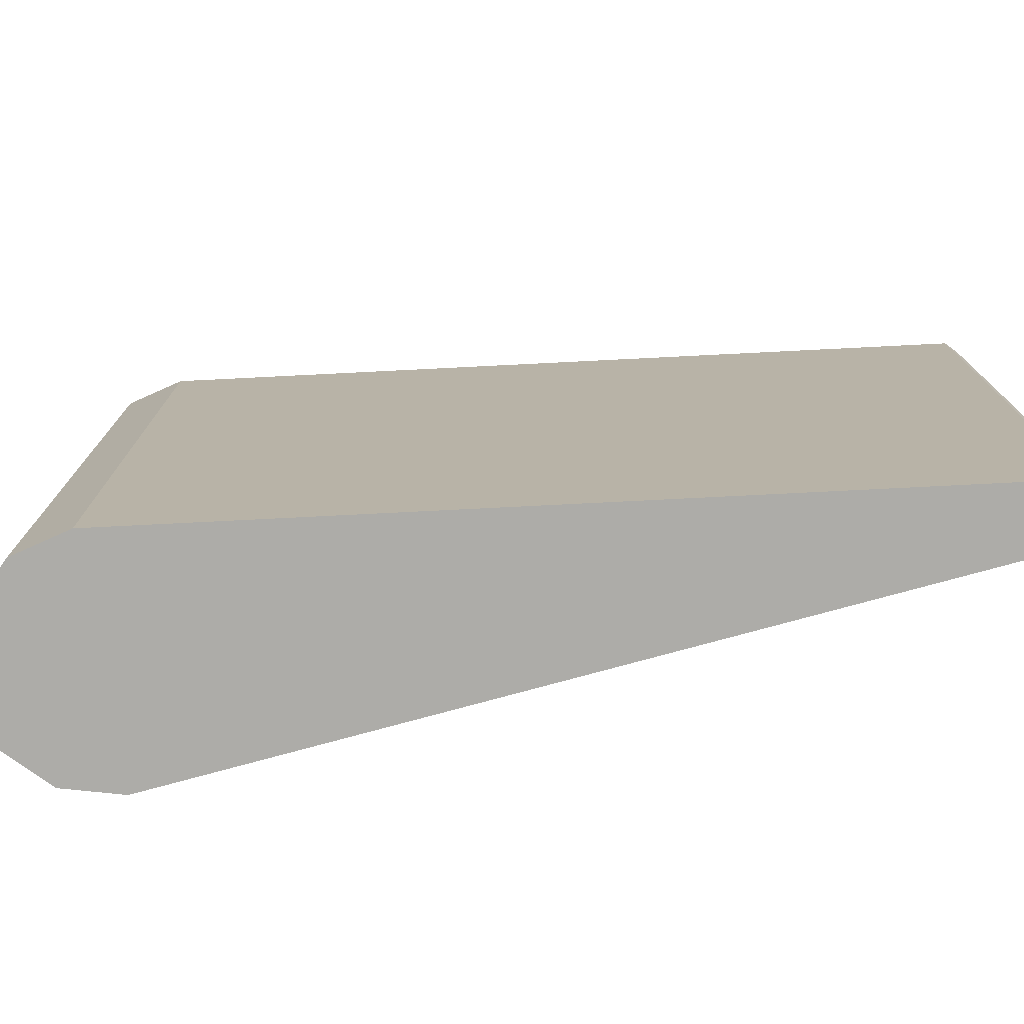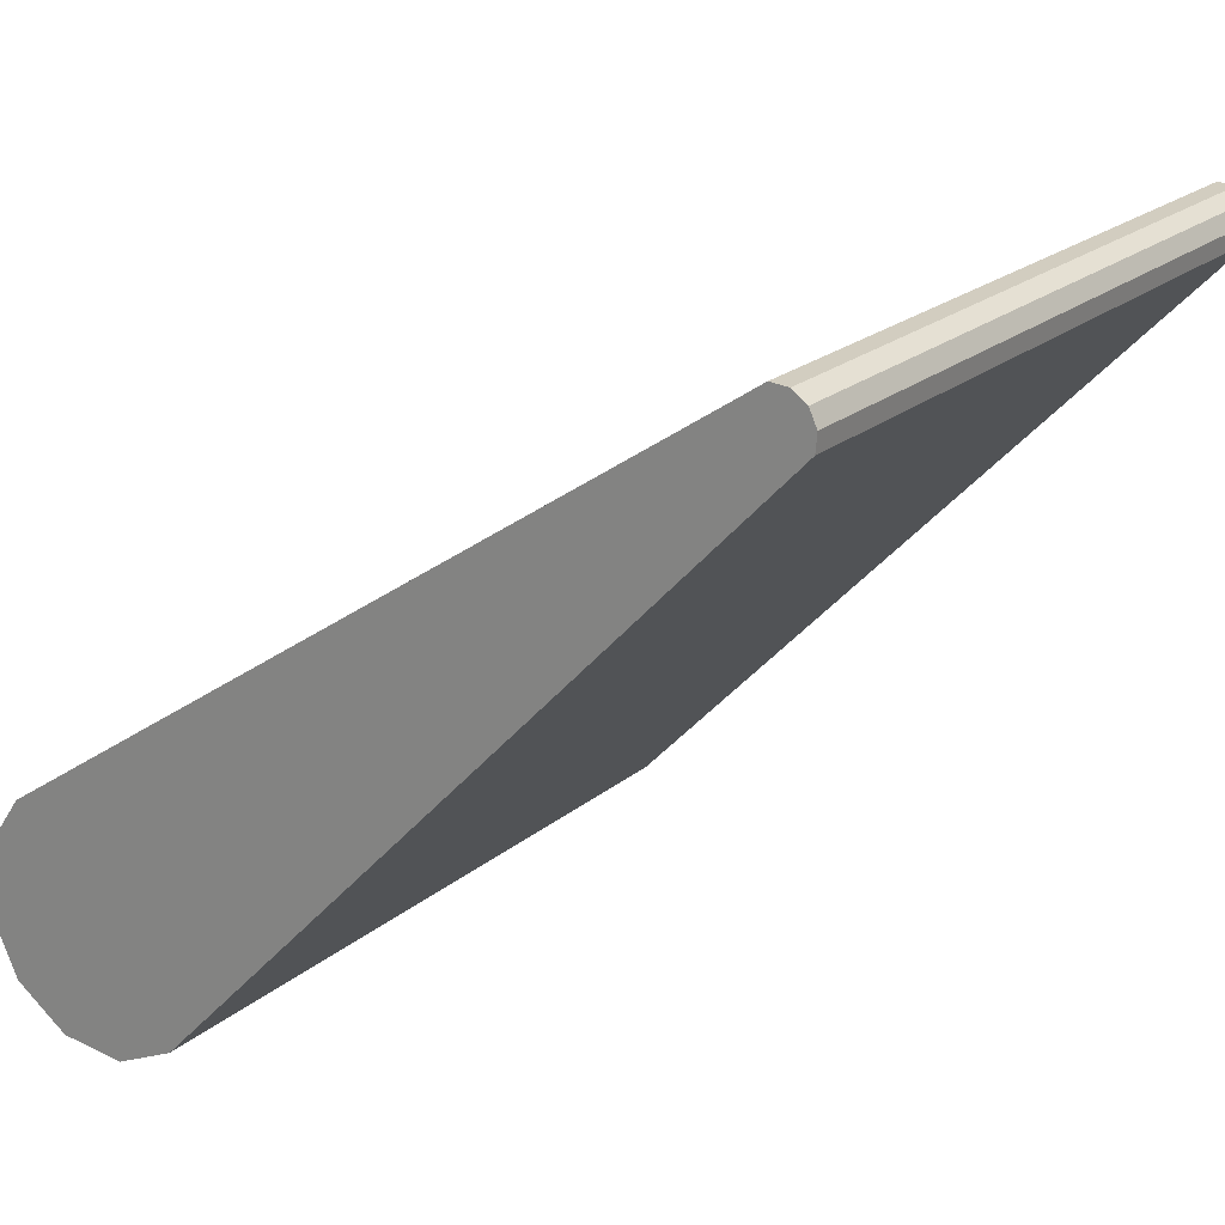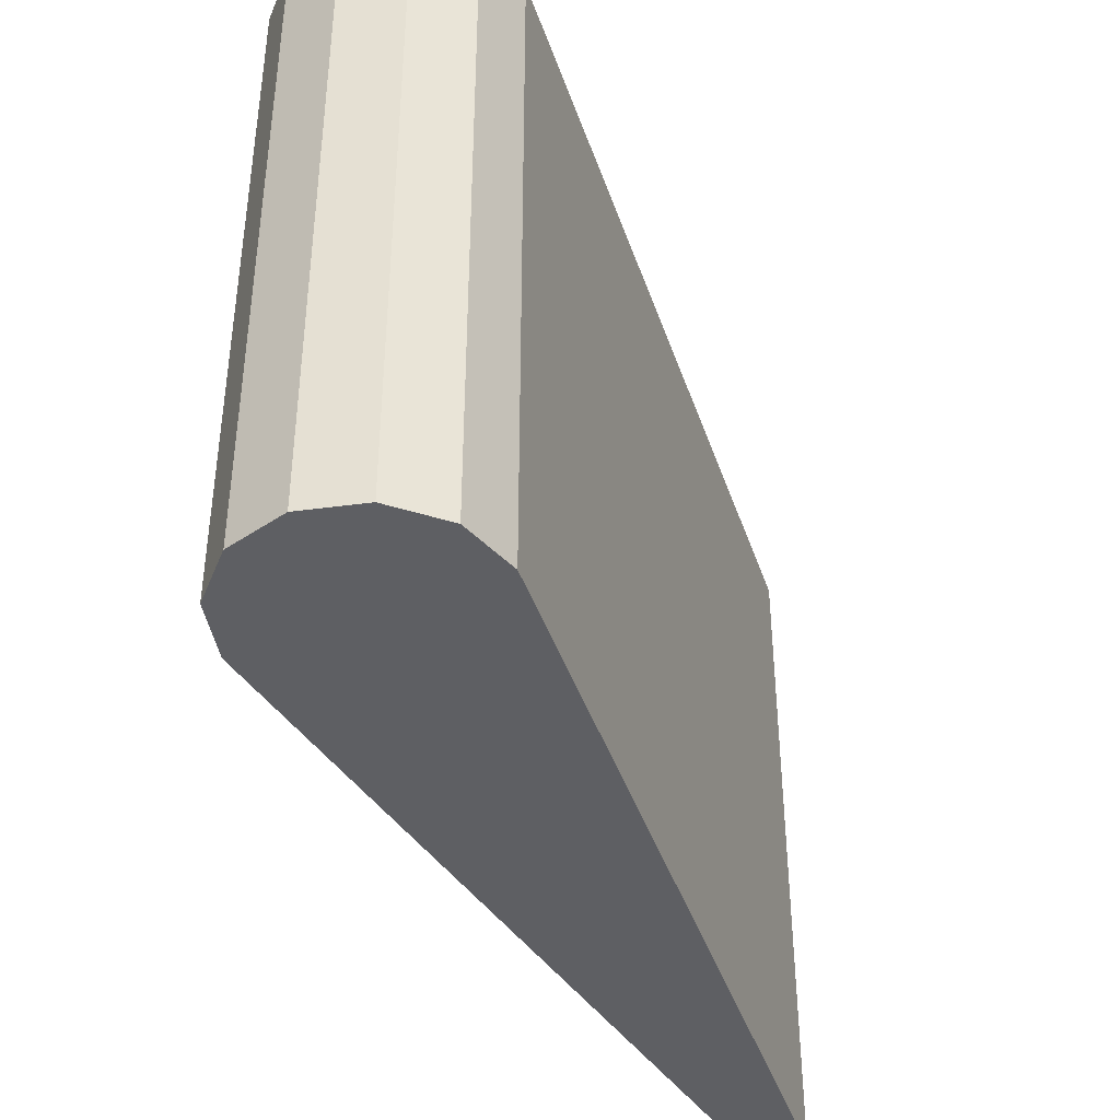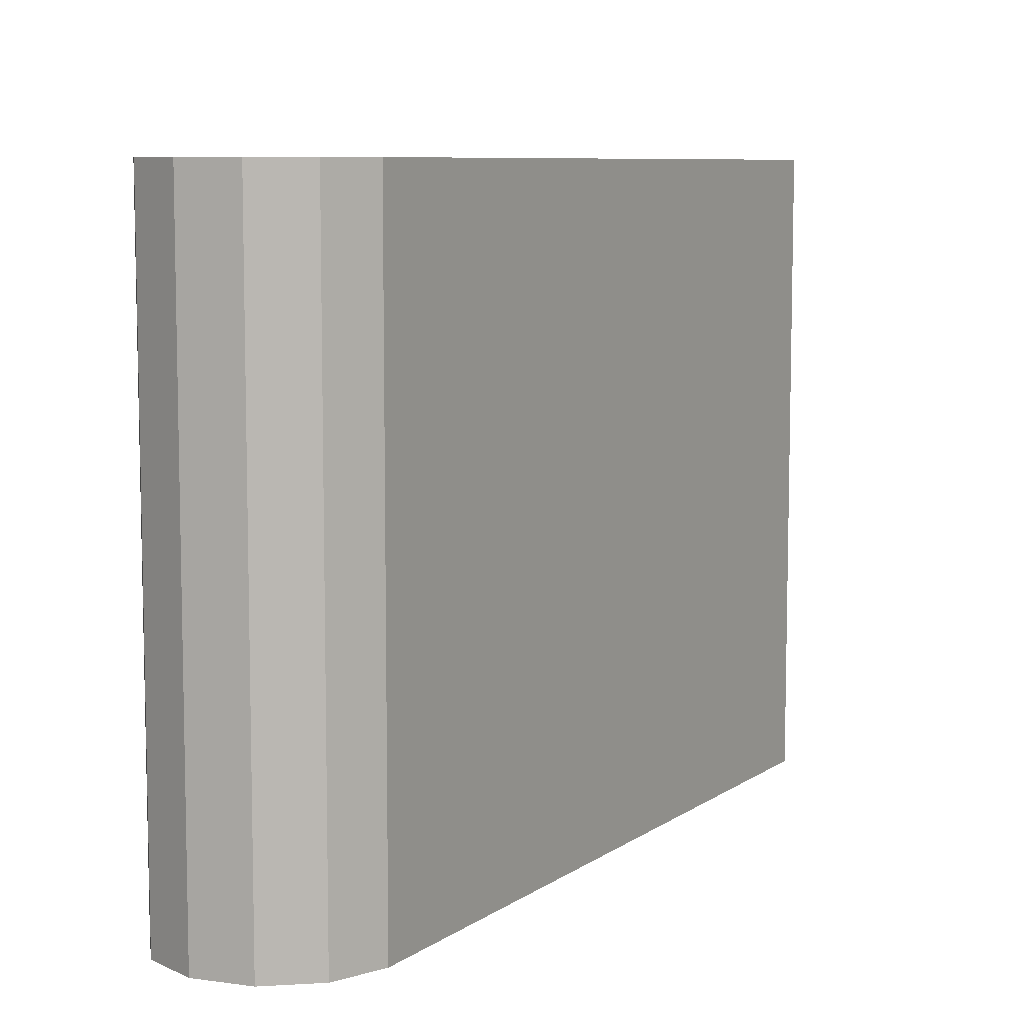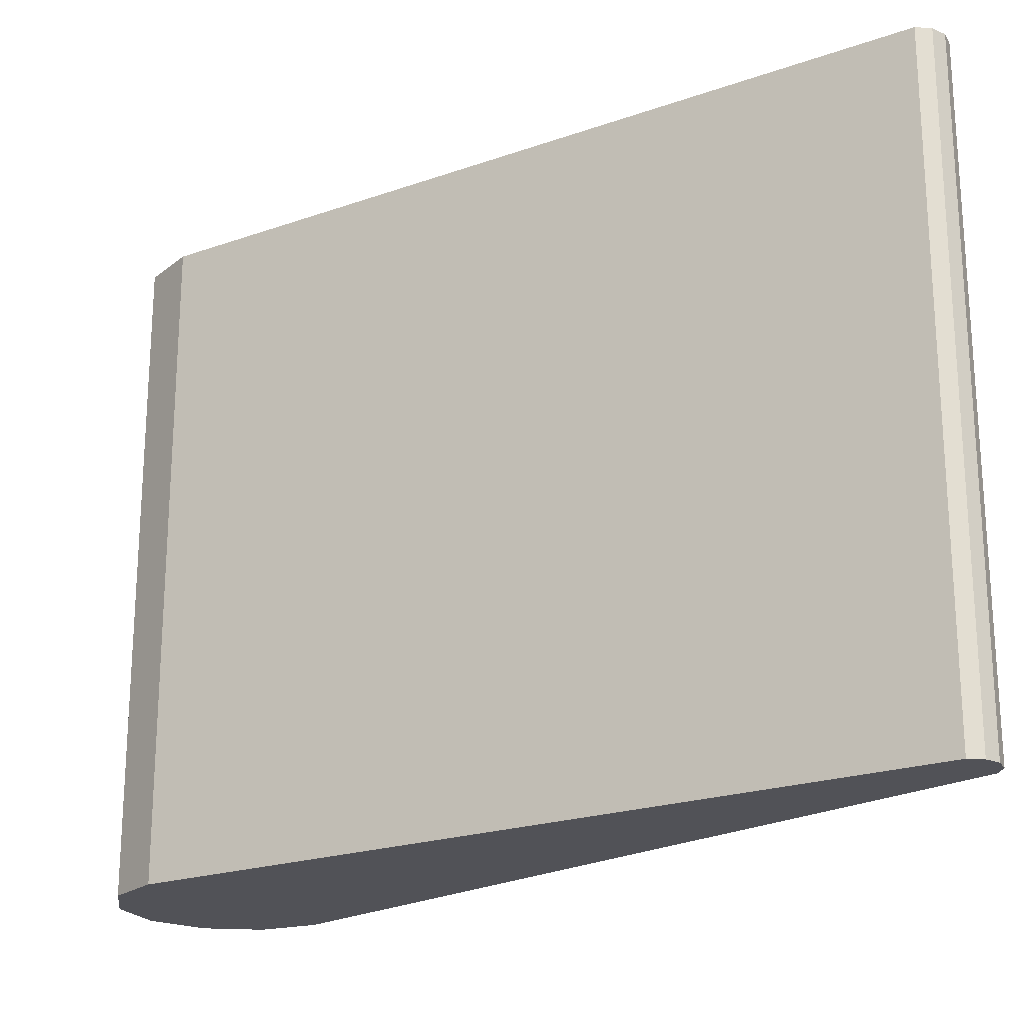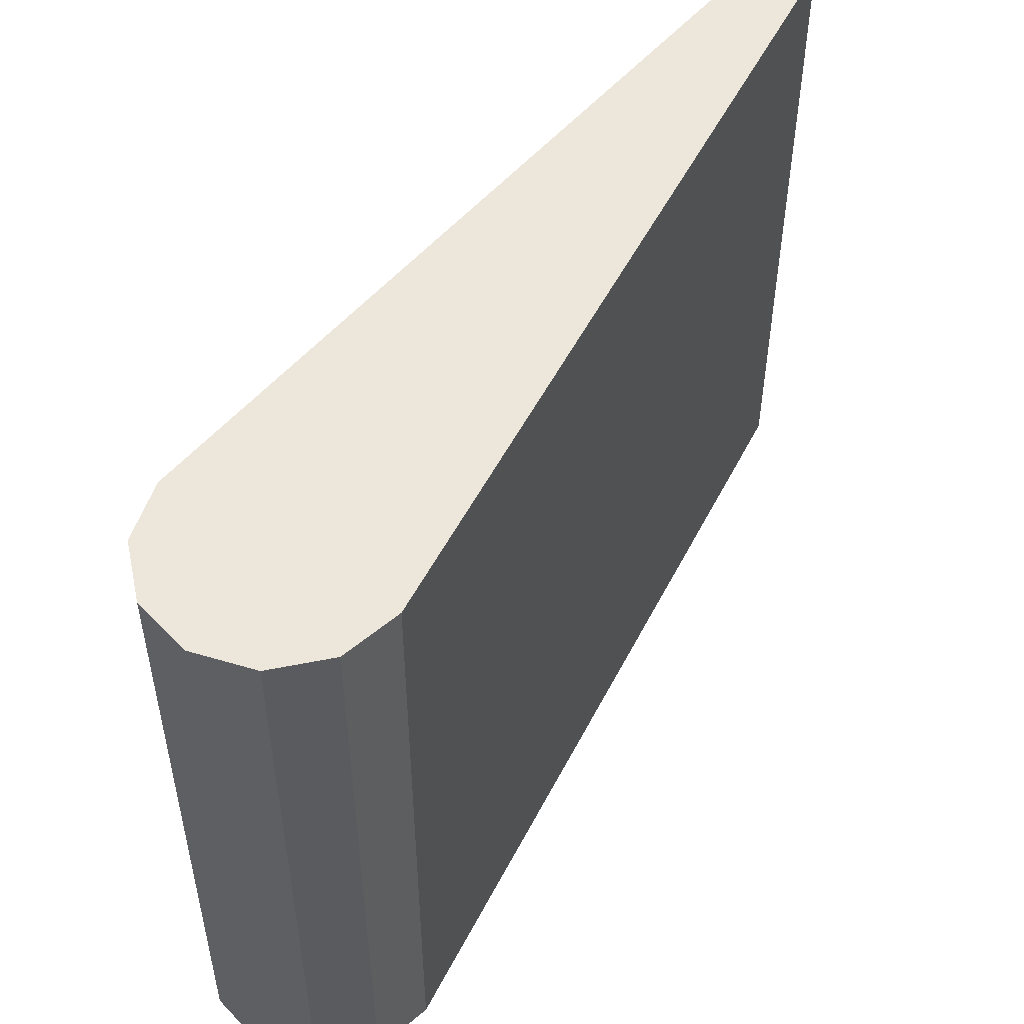
<metadata>
{"format":"obj","ext":"obj","renderer":"f3d","projection":"perspective","resolution":1024,"background":"white","views":[{"elev":-76.6,"azim":-30.9,"up":"+Y"},{"elev":21.0,"azim":34.6,"up":"+Z"},{"elev":-41.8,"azim":-105.9,"up":"+Y"},{"elev":8.0,"azim":-94.1,"up":"+Y"},{"elev":-21.5,"azim":-1.8,"up":"+Y"},{"elev":52.3,"azim":-97.2,"up":"+Y"}]}
</metadata>
<code>
o Circle.001_Circle.002
v -0.117 -1.41 -0.09817
v -0.1504 -1.41 -0.02652
v -0.1435 -1.41 0.05224
v -0.09817 -1.41 0.117
v 0.802 -1.41 0.719
v 0.823 -1.41 0.7171
v 0.8402 -1.41 0.705
v 0.8492 -1.41 0.6859
v 0.8473 -1.41 0.6649
v 0.09817 -1.41 -0.117
v 0.02652 -1.41 -0.1504
v -0.05224 -1.41 -0.1435
v -0.117 -1.41 -0.09817
v -0.1504 -1.41 -0.02652
v -0.1435 -1.41 0.05224
v -0.09817 -1.41 0.117
v 0.802 -1.41 0.719
v 0.823 -1.41 0.7171
v 0.8402 -1.41 0.705
v 0.8492 -1.41 0.6859
v 0.8473 -1.41 0.6649
v 0.09817 -1.41 -0.117
v 0.02652 -1.41 -0.1504
v -0.05224 -1.41 -0.1435
v -0.117 -0.5342 -0.09817
v -0.1504 -0.5342 -0.02652
v -0.1435 -0.5342 0.05224
v -0.09817 -0.5342 0.117
v 0.802 -0.5342 0.719
v 0.823 -0.5342 0.7171
v 0.8402 -0.5342 0.705
v 0.8492 -0.5342 0.6859
v 0.8473 -0.5342 0.6649
v 0.09817 -0.5342 -0.117
v 0.02652 -0.5342 -0.1504
v -0.05224 -0.5342 -0.1435
f 9 4 10
f 21 32 20
f 3 16 15
f 10 23 22
f 7 20 19
f 4 17 16
f 11 24 23
f 1 14 13
f 8 21 20
f 5 18 17
f 12 13 24
f 2 15 14
f 9 22 21
f 6 19 18
f 29 34 28
f 18 29 17
f 13 36 24
f 15 26 14
f 22 33 21
f 19 30 18
f 16 27 15
f 23 34 22
f 20 31 19
f 16 29 28
f 24 35 23
f 14 25 13
f 3 2 11
f 1 12 11
f 11 10 3
f 9 8 7
f 7 6 5
f 5 4 9
f 2 1 11
f 10 4 3
f 7 5 9
f 21 33 32
f 3 4 16
f 10 11 23
f 7 8 20
f 4 5 17
f 11 12 24
f 1 2 14
f 8 9 21
f 5 6 18
f 12 1 13
f 2 3 15
f 9 10 22
f 6 7 19
f 25 26 27
f 27 28 25
f 29 30 31
f 31 32 33
f 33 34 29
f 35 36 25
f 25 28 34
f 29 31 33
f 34 35 25
f 18 30 29
f 13 25 36
f 15 27 26
f 22 34 33
f 19 31 30
f 16 28 27
f 23 35 34
f 20 32 31
f 16 17 29
f 24 36 35
f 14 26 25

</code>
